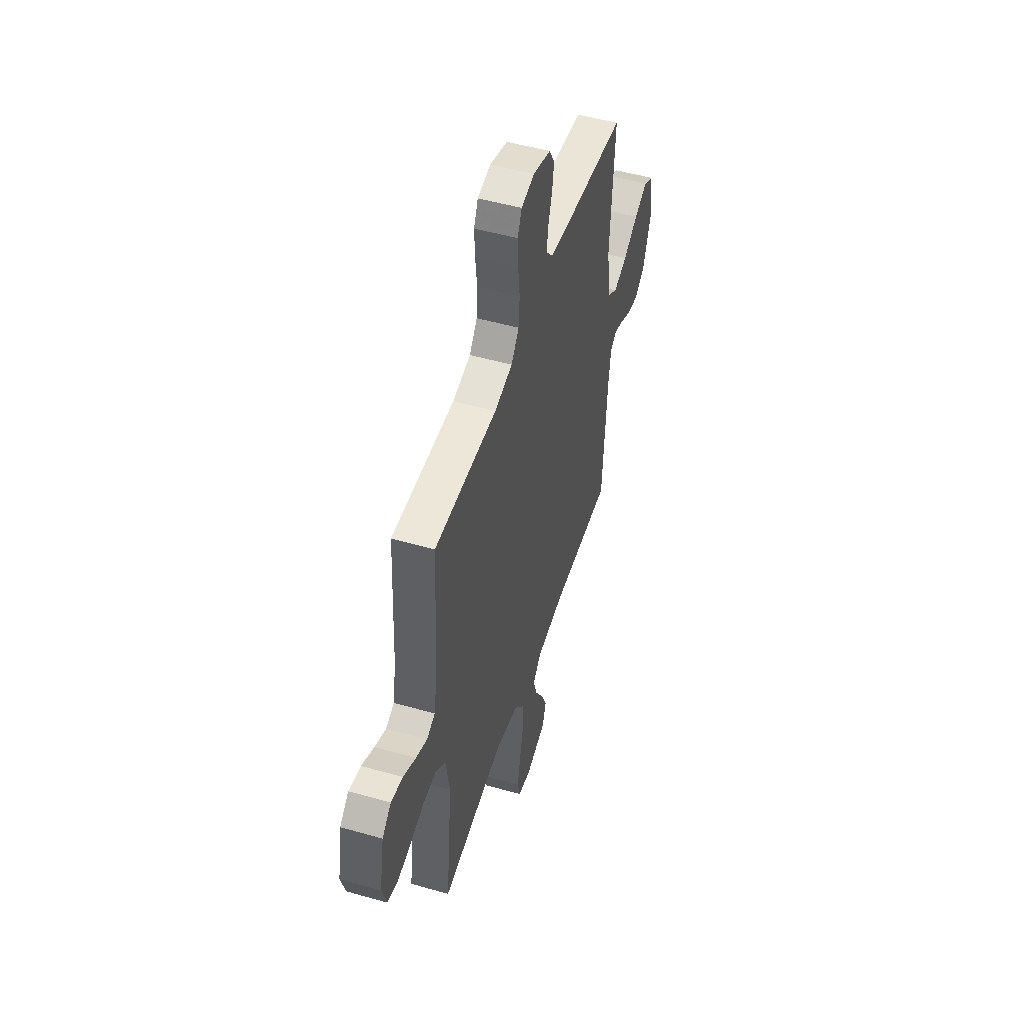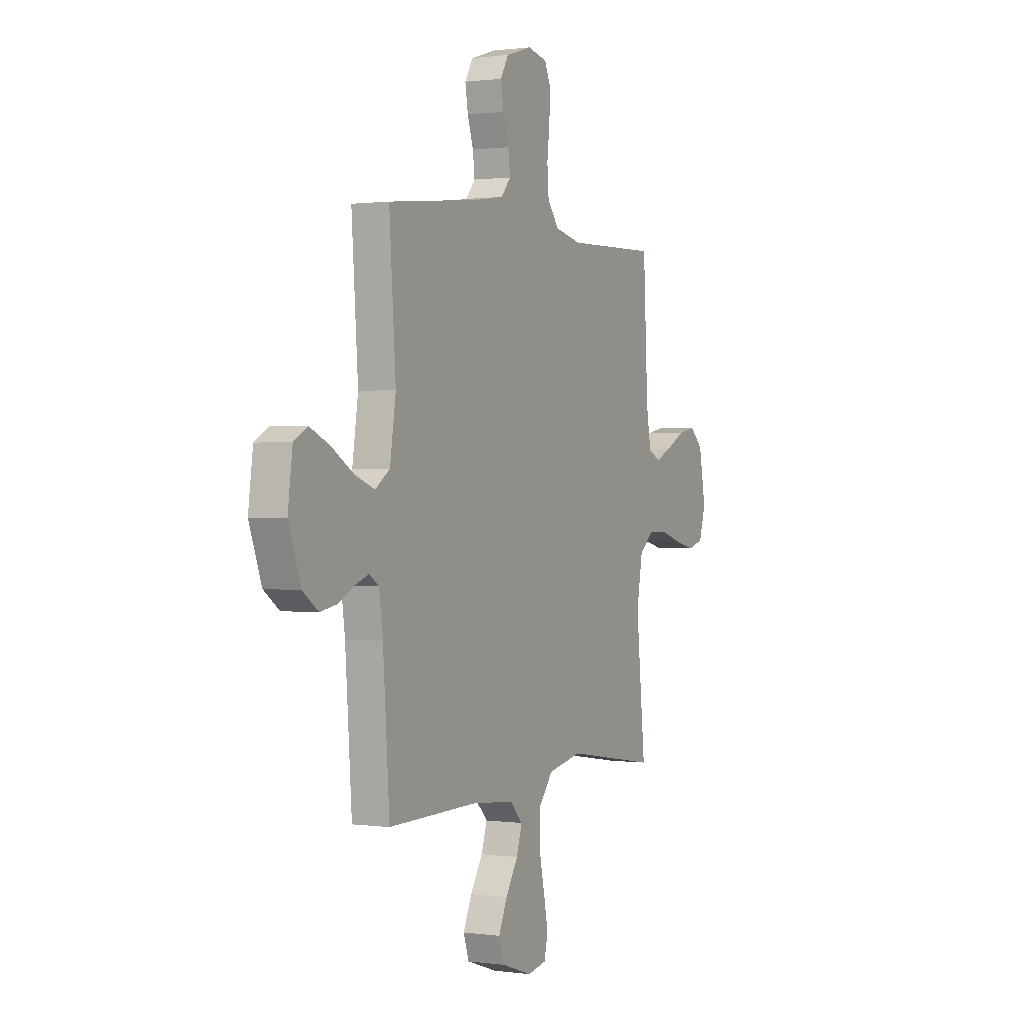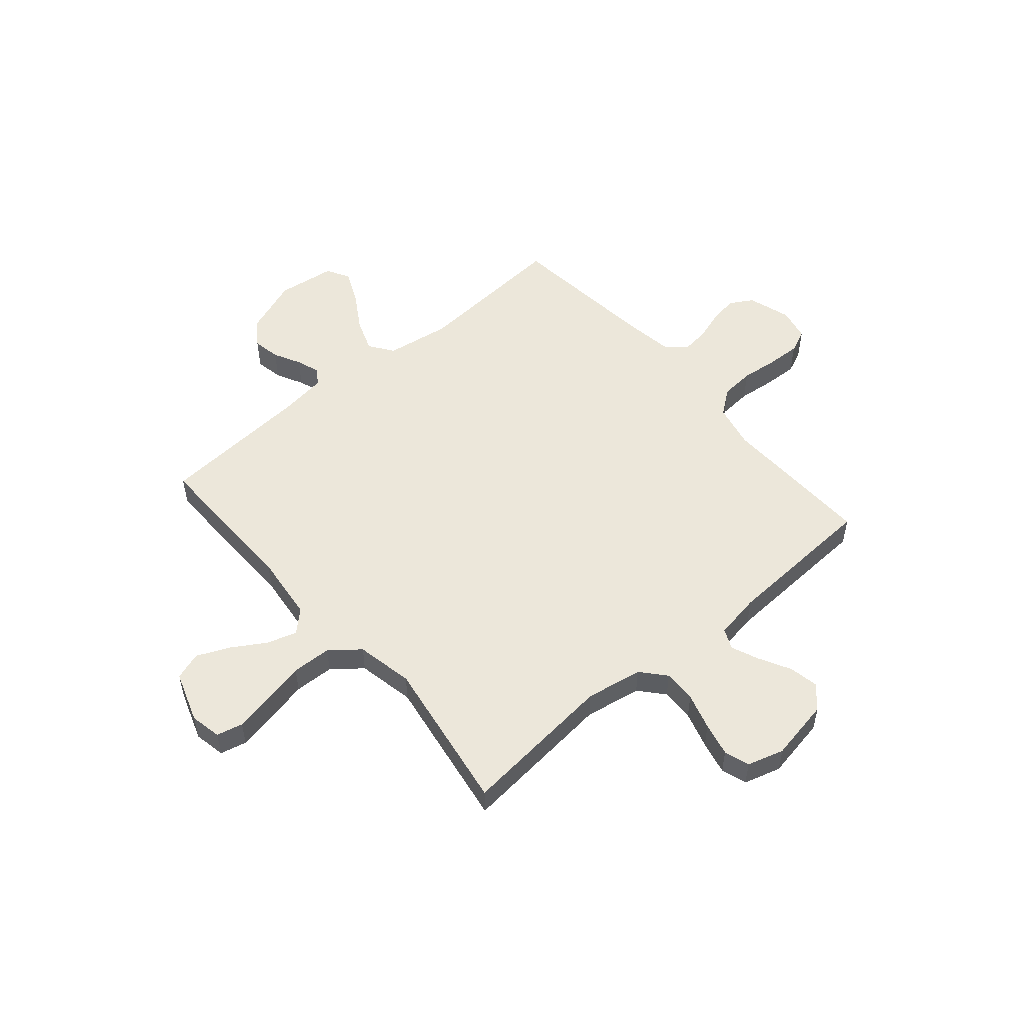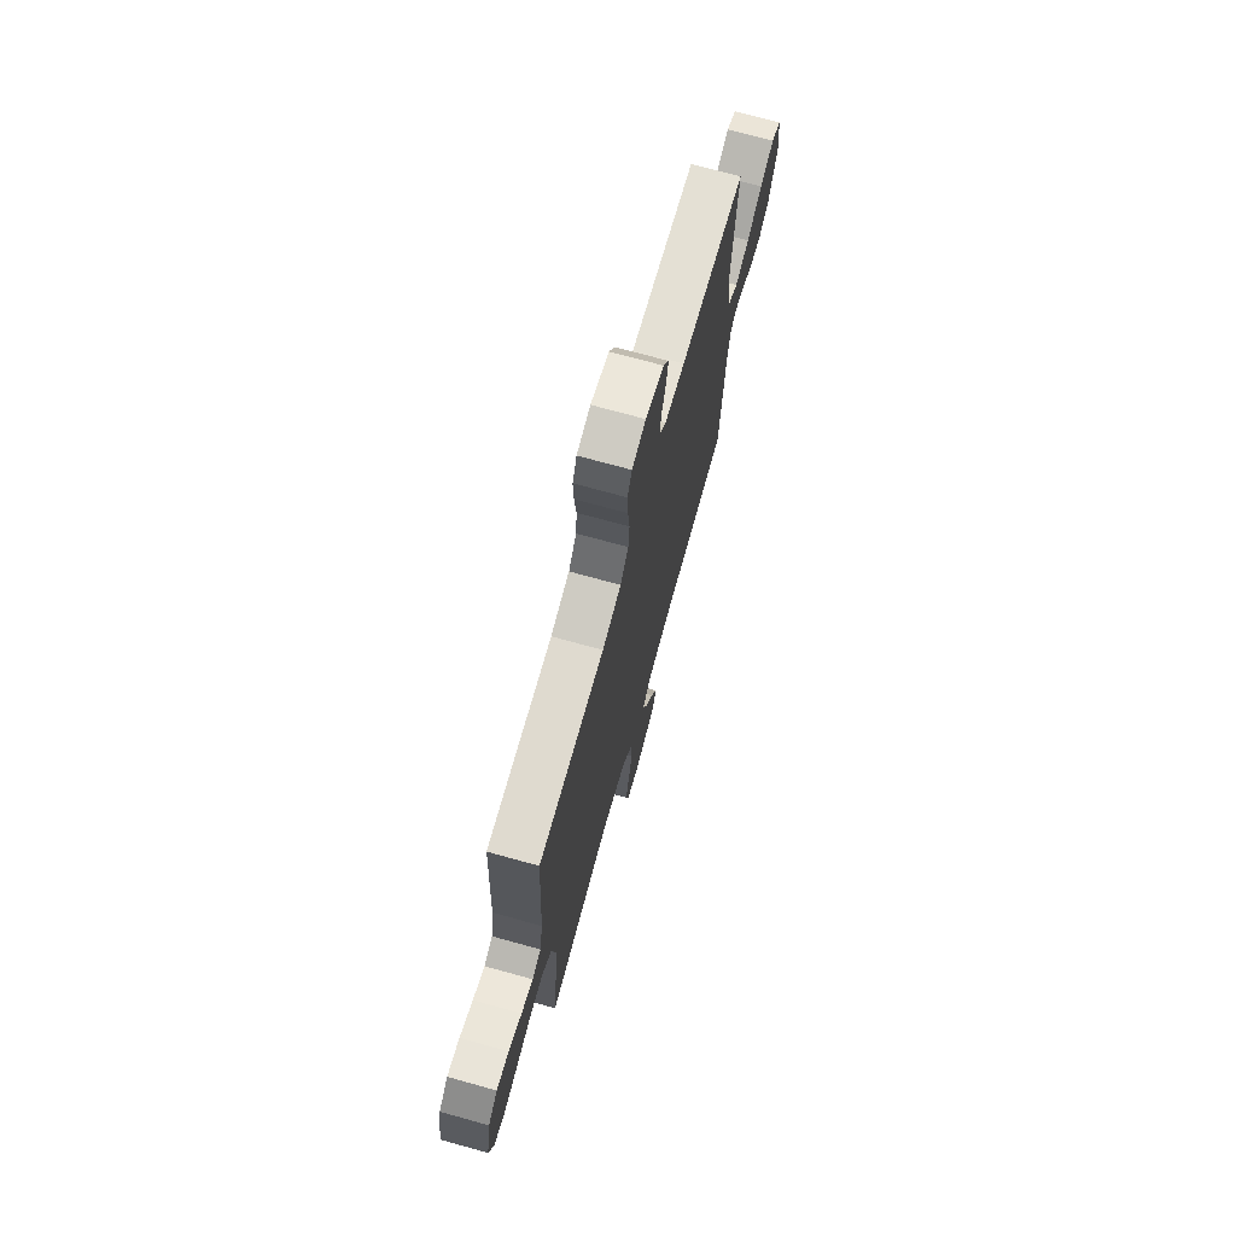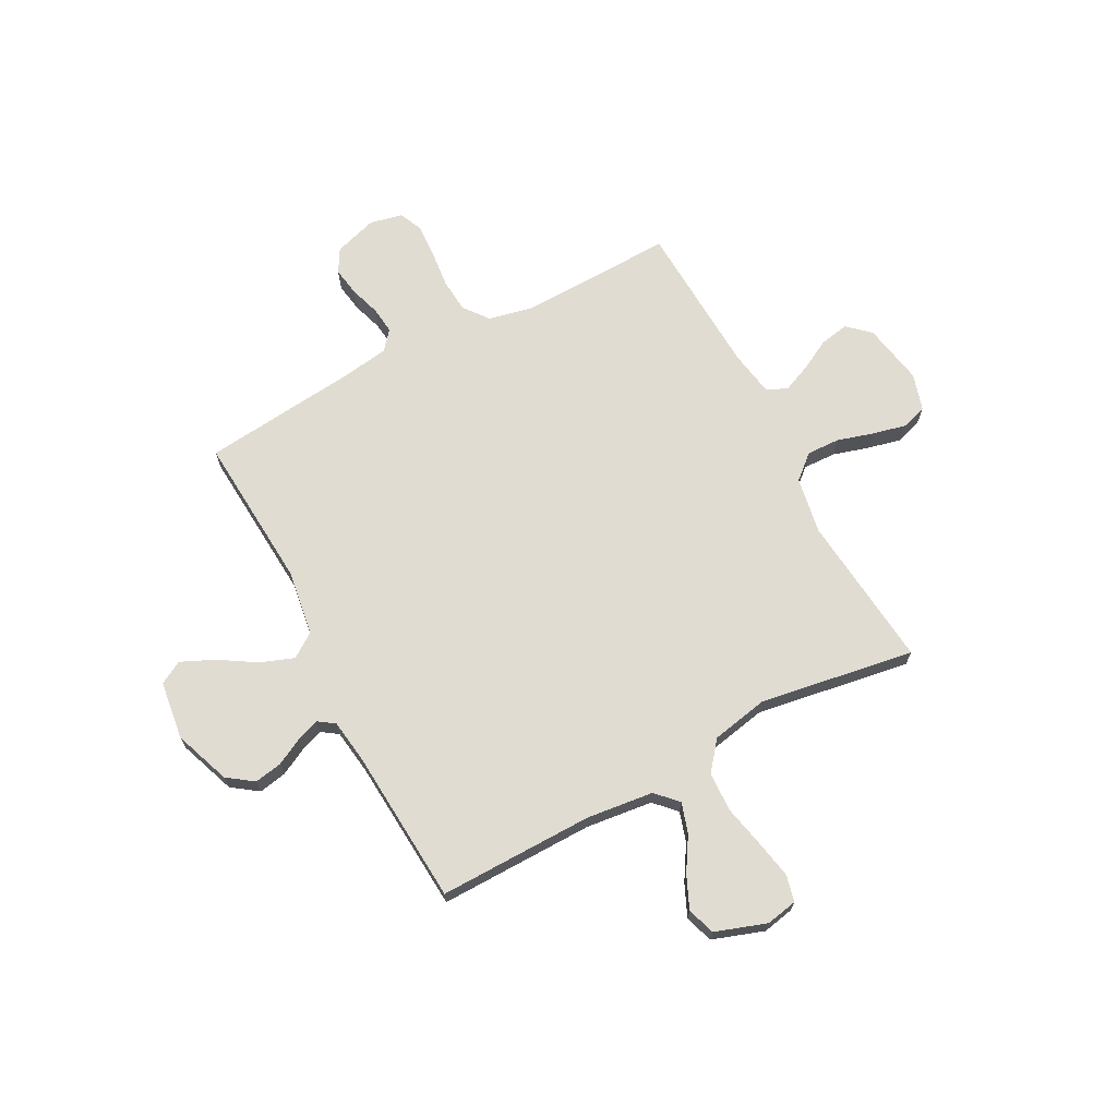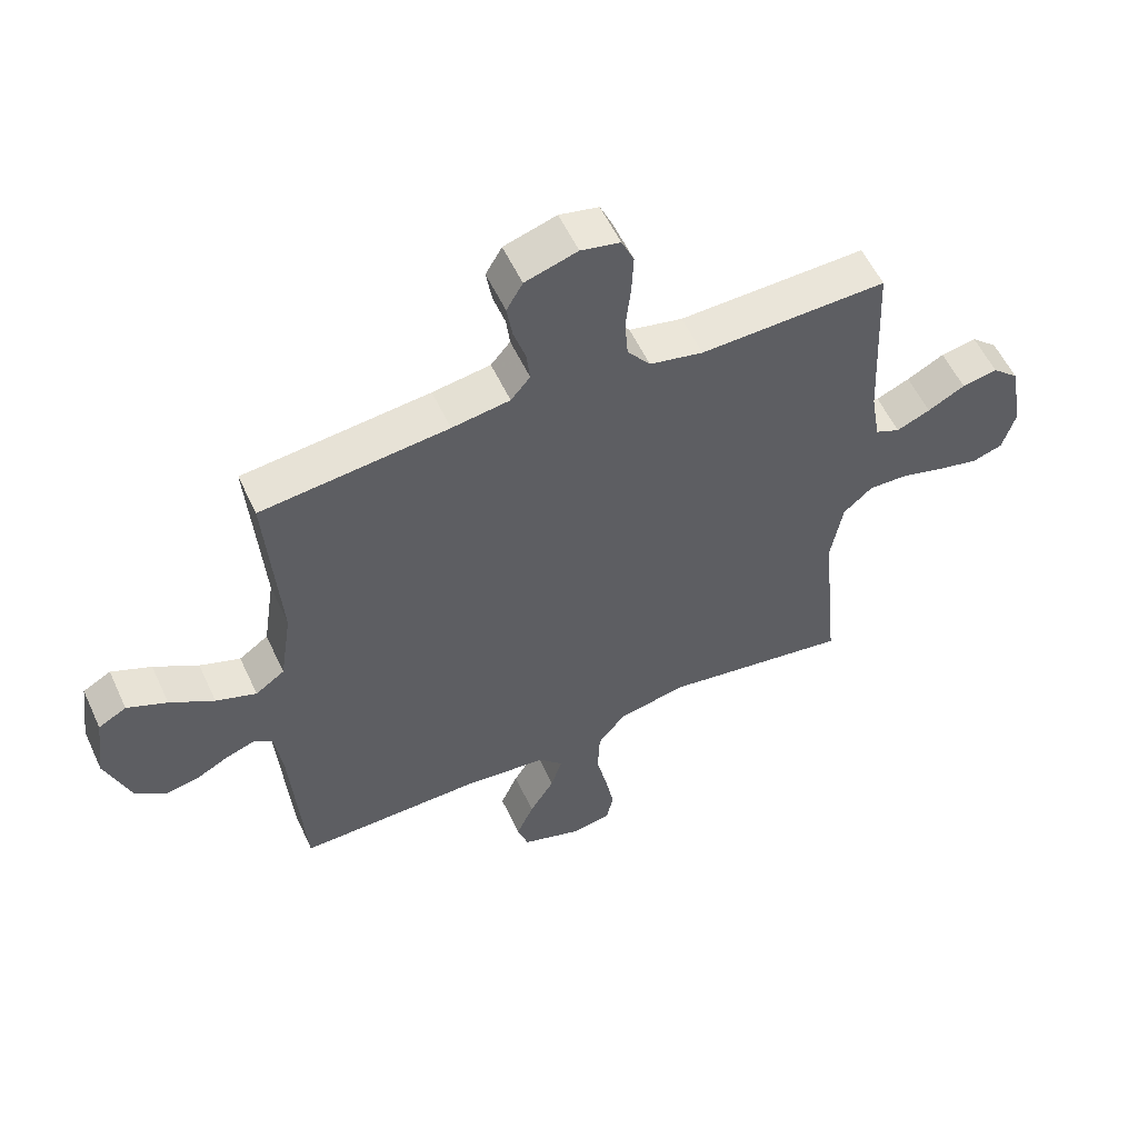
<metadata>
{"format":"obj","ext":"obj","renderer":"f3d","projection":"perspective","resolution":1024,"background":"white","views":[{"elev":50.5,"azim":-72.6,"up":"+Z"},{"elev":0.9,"azim":117.0,"up":"+Z"},{"elev":52.8,"azim":-130.6,"up":"+Y"},{"elev":72.3,"azim":-74.5,"up":"+Z"},{"elev":69.0,"azim":152.1,"up":"+Y"},{"elev":56.3,"azim":155.3,"up":"+Z"}]}
</metadata>
<code>
v 0.5 0.07 0.5
v 0.479 0.07 0.2
v 0.498 0.07 0.074
v 0.545 0.07 0.041
v 0.61 0.07 0.065
v 0.681 0.07 0.109
v 0.745 0.07 0.138
v 0.79 0.07 0.113
v 0.805 0.07 0
v 0.765 0.07 -0.109
v 0.715 0.07 -0.145
v 0.661 0.07 -0.135
v 0.609 0.07 -0.108
v 0.564 0.07 -0.092
v 0.533 0.07 -0.113
v 0.521 0.07 -0.2
v 0.5 0.07 -0.5
v 0.2 0.07 -0.496
v 0.07 0.07 -0.511
v 0.031 0.07 -0.552
v 0.049 0.07 -0.61
v 0.089 0.07 -0.675
v 0.117 0.07 -0.738
v 0.099 0.07 -0.792
v 0 0.07 -0.826
v -0.061 0.07 -0.814
v -0.073 0.07 -0.763
v -0.059 0.07 -0.69
v -0.041 0.07 -0.607
v -0.044 0.07 -0.53
v -0.089 0.07 -0.474
v -0.2 0.07 -0.452
v -0.5 0.07 -0.5
v -0.47 0.07 -0.2
v -0.489 0.07 -0.09
v -0.536 0.07 -0.049
v -0.6 0.07 -0.051
v -0.671 0.07 -0.072
v -0.736 0.07 -0.087
v -0.785 0.07 -0.071
v -0.806 0.07 0
v -0.784 0.07 0.12
v -0.741 0.07 0.159
v -0.684 0.07 0.148
v -0.624 0.07 0.116
v -0.57 0.07 0.093
v -0.53 0.07 0.111
v -0.515 0.07 0.2
v -0.5 0.07 0.5
v -0.2 0.07 0.492
v -0.114 0.07 0.511
v -0.077 0.07 0.559
v -0.072 0.07 0.625
v -0.08 0.07 0.697
v -0.083 0.07 0.762
v -0.063 0.07 0.807
v 0 0.07 0.821
v 0.084 0.07 0.795
v 0.11 0.07 0.75
v 0.101 0.07 0.694
v 0.082 0.07 0.635
v 0.076 0.07 0.583
v 0.107 0.07 0.546
v 0.2 0.07 0.532
v 0.5 0 0.5
v 0.479 0 0.2
v 0.498 0 0.074
v 0.545 0 0.041
v 0.61 0 0.065
v 0.681 0 0.109
v 0.745 0 0.138
v 0.79 0 0.113
v 0.805 0 0
v 0.765 0 -0.109
v 0.715 0 -0.145
v 0.661 0 -0.135
v 0.609 0 -0.108
v 0.564 0 -0.092
v 0.533 0 -0.113
v 0.521 0 -0.2
v 0.5 0 -0.5
v 0.2 0 -0.496
v 0.07 0 -0.511
v 0.031 0 -0.552
v 0.049 0 -0.61
v 0.089 0 -0.675
v 0.117 0 -0.738
v 0.099 0 -0.792
v 0 0 -0.826
v -0.061 0 -0.814
v -0.073 0 -0.763
v -0.059 0 -0.69
v -0.041 0 -0.607
v -0.044 0 -0.53
v -0.089 0 -0.474
v -0.2 0 -0.452
v -0.5 0 -0.5
v -0.47 0 -0.2
v -0.489 0 -0.09
v -0.536 0 -0.049
v -0.6 0 -0.051
v -0.671 0 -0.072
v -0.736 0 -0.087
v -0.785 0 -0.071
v -0.806 0 0
v -0.784 0 0.12
v -0.741 0 0.159
v -0.684 0 0.148
v -0.624 0 0.116
v -0.57 0 0.093
v -0.53 0 0.111
v -0.515 0 0.2
v -0.5 0 0.5
v -0.2 0 0.492
v -0.114 0 0.511
v -0.077 0 0.559
v -0.072 0 0.625
v -0.08 0 0.697
v -0.083 0 0.762
v -0.063 0 0.807
v 0 0 0.821
v 0.084 0 0.795
v 0.11 0 0.75
v 0.101 0 0.694
v 0.082 0 0.635
v 0.076 0 0.583
v 0.107 0 0.546
v 0.2 0 0.532
f 59 60 61
f 58 59 61
f 57 58 61
f 56 57 61
f 55 56 61
f 54 55 61
f 53 54 61
f 52 53 61 62
f 51 52 62 63
f 48 49 50
f 51 63 64
f 50 51 64
f 48 50 64
f 47 48 64
f 43 44 45
f 42 43 45
f 41 42 45
f 40 41 45
f 39 40 45
f 38 39 45
f 37 38 45
f 36 37 45 46
f 35 36 46 47
f 32 33 34
f 31 32 34 35
f 27 28 29
f 26 27 29
f 25 26 29
f 24 25 29
f 23 24 29
f 22 23 29
f 21 22 29
f 20 21 29 30
f 19 20 30 31
f 16 17 18
f 35 47 64
f 31 35 64
f 19 31 64
f 18 19 64
f 16 18 64
f 15 16 64
f 11 12 13
f 10 11 13
f 9 10 13
f 8 9 13
f 7 8 13
f 6 7 13
f 5 6 13
f 64 1 2
f 64 2 3
f 14 15 64 3
f 4 5 13 14
f 3 4 14
f 125 124 123
f 125 123 122
f 125 122 121
f 125 121 120
f 125 120 119
f 125 119 118
f 125 118 117
f 126 125 117 116
f 127 126 116 115
f 114 113 112
f 128 127 115
f 128 115 114
f 128 114 112
f 128 112 111
f 109 108 107
f 109 107 106
f 109 106 105
f 109 105 104
f 109 104 103
f 109 103 102
f 109 102 101
f 110 109 101 100
f 111 110 100 99
f 98 97 96
f 99 98 96 95
f 93 92 91
f 93 91 90
f 93 90 89
f 93 89 88
f 93 88 87
f 93 87 86
f 93 86 85
f 94 93 85 84
f 95 94 84 83
f 82 81 80
f 128 111 99
f 128 99 95
f 128 95 83
f 128 83 82
f 128 82 80
f 128 80 79
f 77 76 75
f 77 75 74
f 77 74 73
f 77 73 72
f 77 72 71
f 77 71 70
f 77 70 69
f 66 65 128
f 67 66 128
f 67 128 79 78
f 78 77 69 68
f 78 68 67
f 1 65 66 2
f 2 66 67 3
f 3 67 68 4
f 4 68 69 5
f 5 69 70 6
f 6 70 71 7
f 7 71 72 8
f 8 72 73 9
f 9 73 74 10
f 10 74 75 11
f 11 75 76 12
f 12 76 77 13
f 13 77 78 14
f 14 78 79 15
f 15 79 80 16
f 16 80 81 17
f 17 81 82 18
f 18 82 83 19
f 19 83 84 20
f 20 84 85 21
f 21 85 86 22
f 22 86 87 23
f 23 87 88 24
f 24 88 89 25
f 25 89 90 26
f 26 90 91 27
f 27 91 92 28
f 28 92 93 29
f 29 93 94 30
f 30 94 95 31
f 31 95 96 32
f 32 96 97 33
f 33 97 98 34
f 34 98 99 35
f 35 99 100 36
f 36 100 101 37
f 37 101 102 38
f 38 102 103 39
f 39 103 104 40
f 40 104 105 41
f 41 105 106 42
f 42 106 107 43
f 43 107 108 44
f 44 108 109 45
f 45 109 110 46
f 46 110 111 47
f 47 111 112 48
f 48 112 113 49
f 49 113 114 50
f 50 114 115 51
f 51 115 116 52
f 52 116 117 53
f 53 117 118 54
f 54 118 119 55
f 55 119 120 56
f 56 120 121 57
f 57 121 122 58
f 58 122 123 59
f 59 123 124 60
f 60 124 125 61
f 61 125 126 62
f 62 126 127 63
f 63 127 128 64
f 64 128 65 1

</code>
